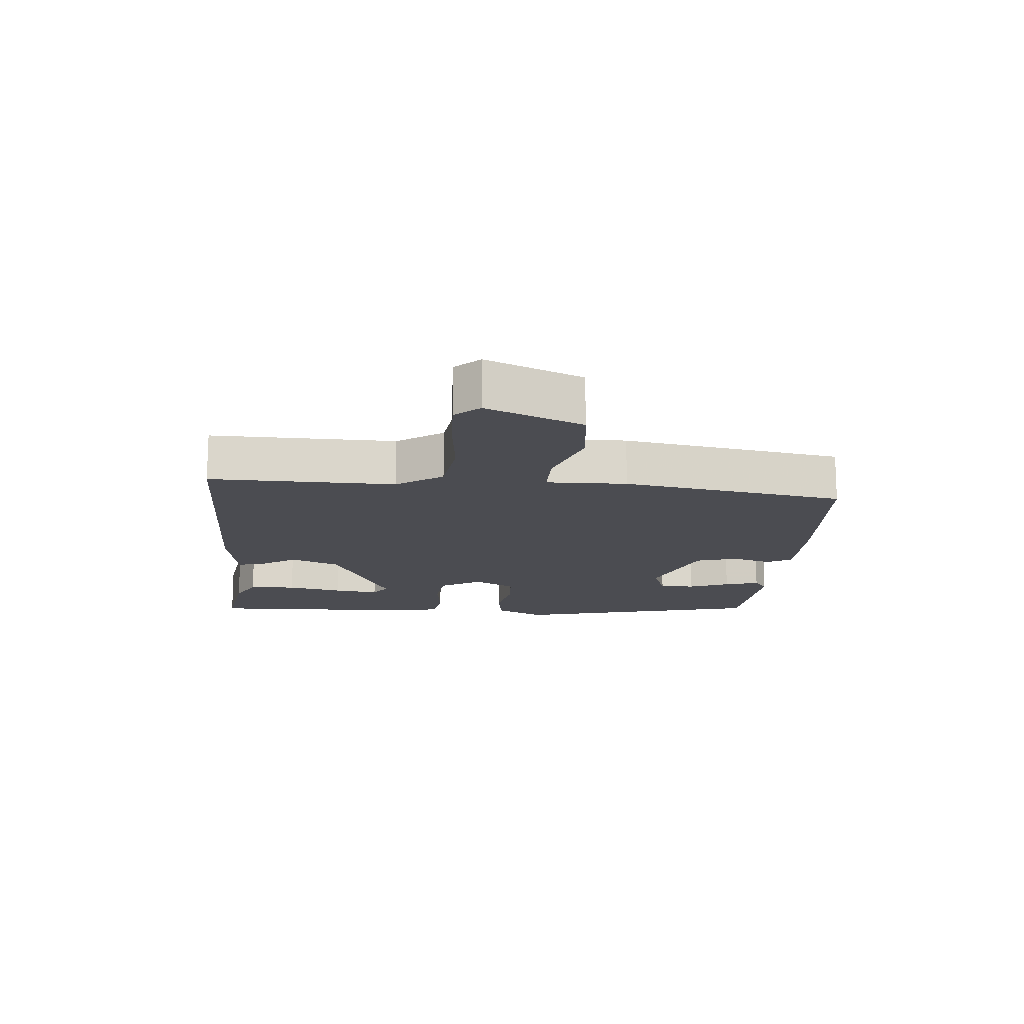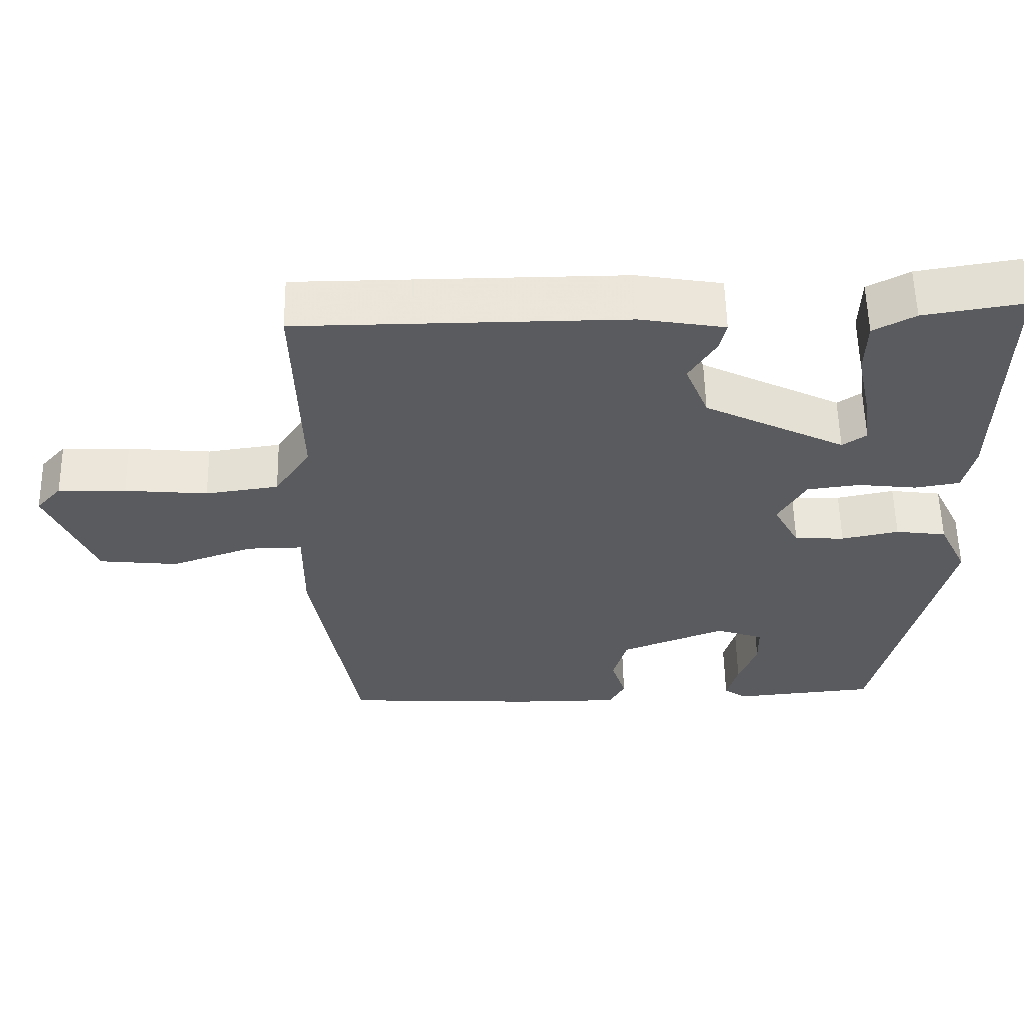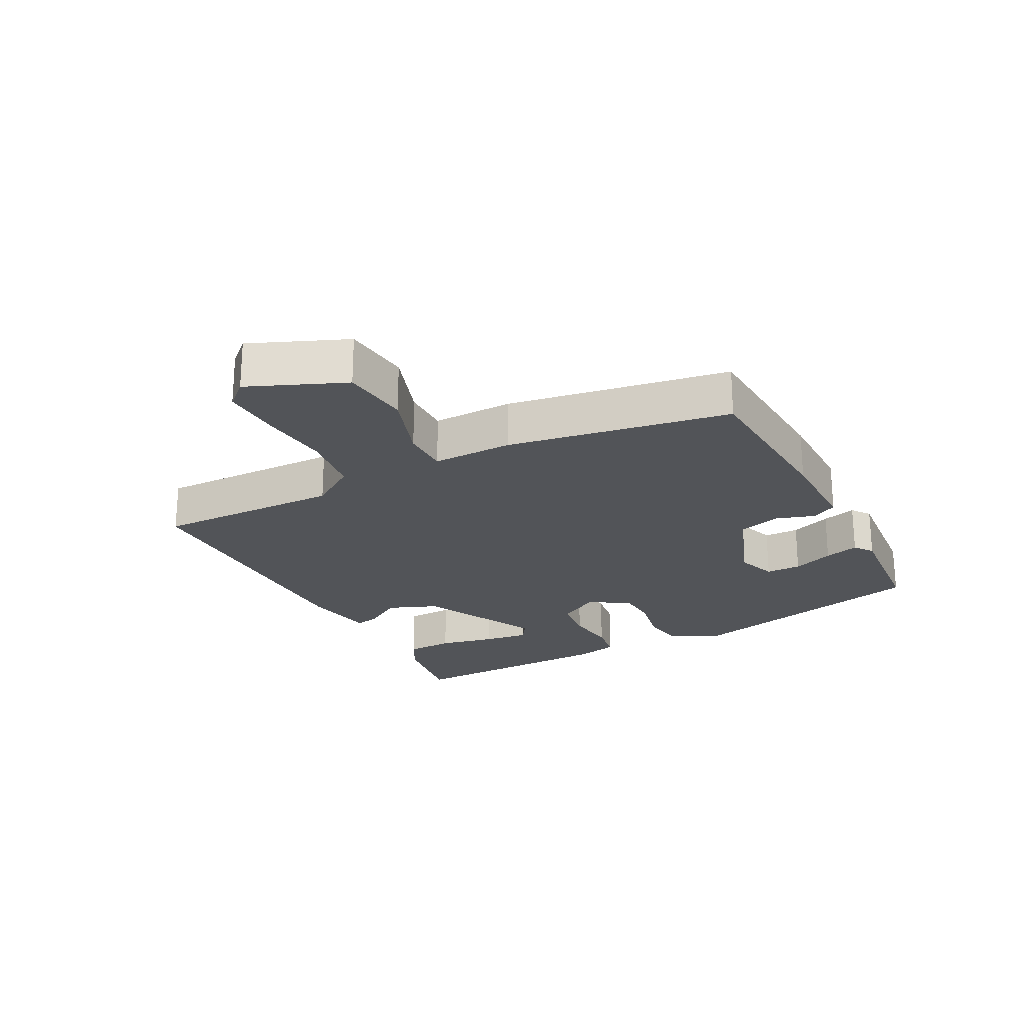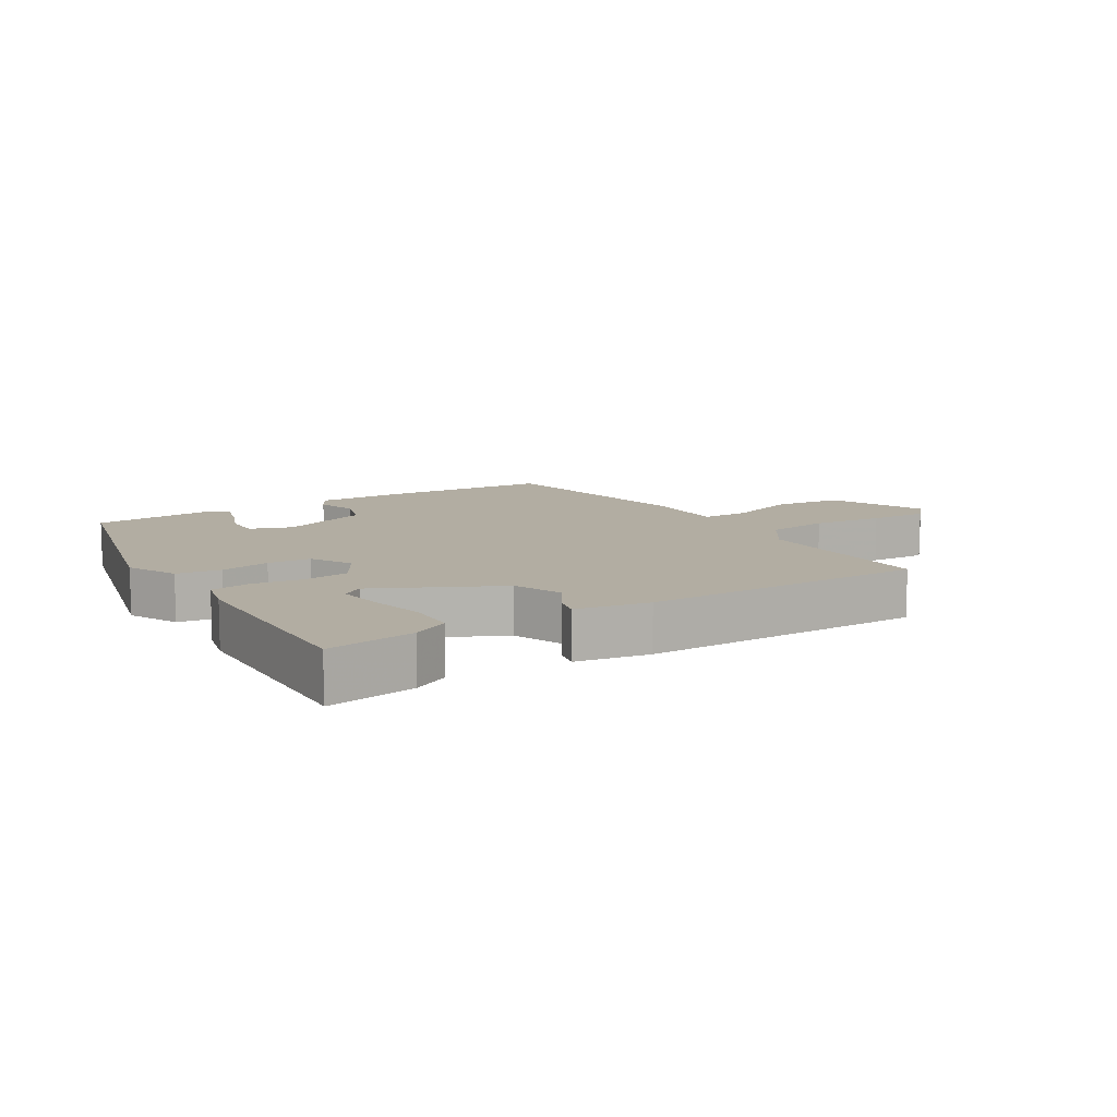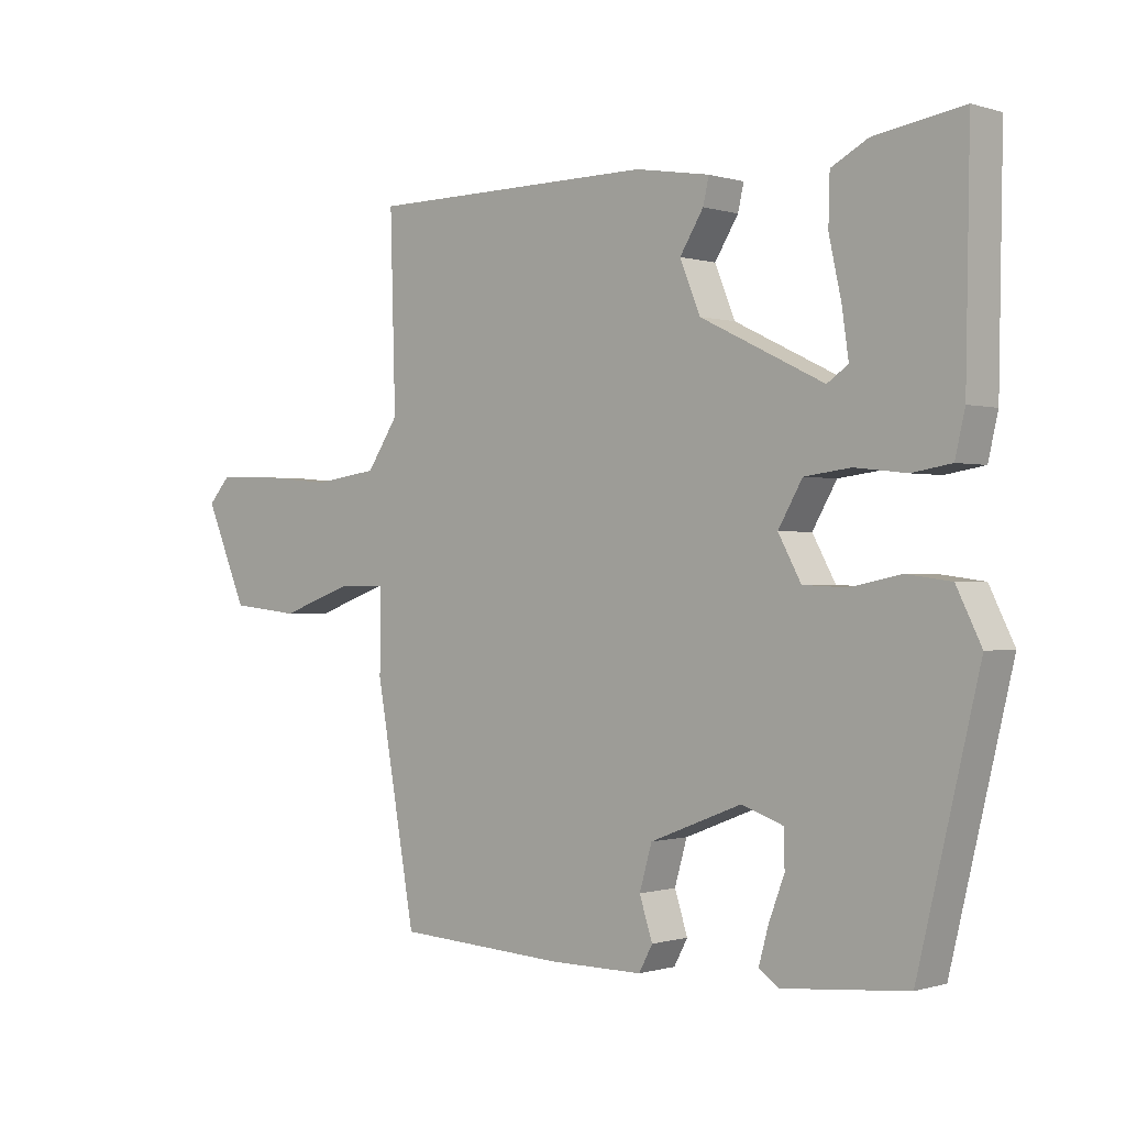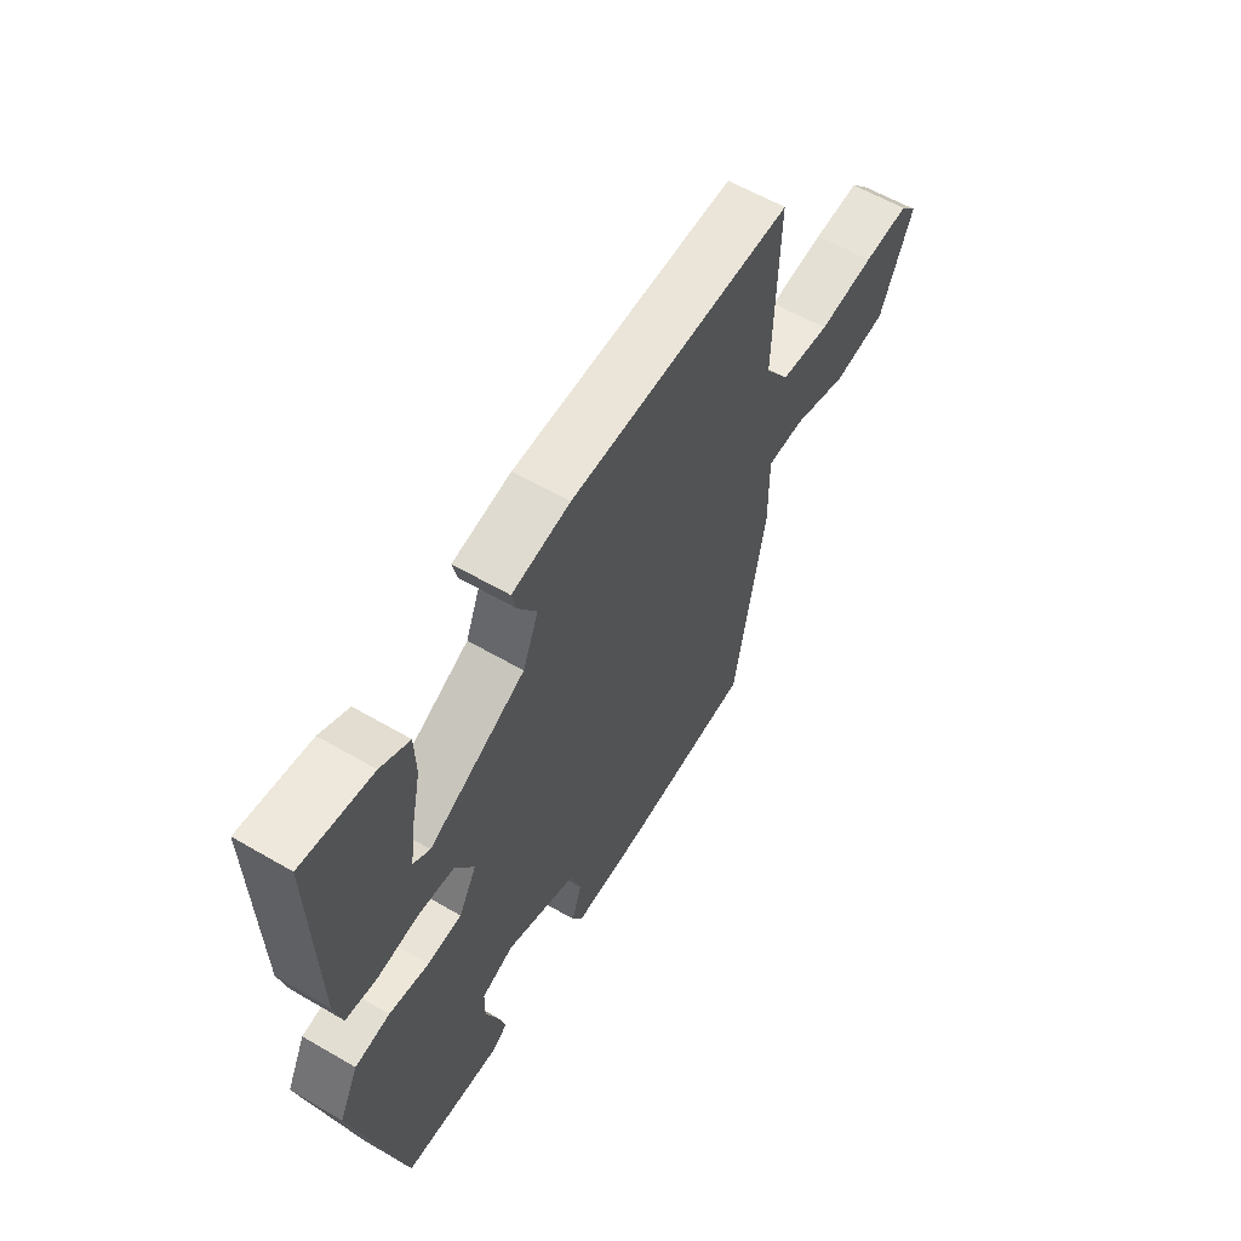
<metadata>
{"format":"obj","ext":"obj","renderer":"f3d","projection":"perspective","resolution":1024,"background":"white","views":[{"elev":-15.3,"azim":85.8,"up":"+Y"},{"elev":57.3,"azim":178.9,"up":"+Z"},{"elev":-23.1,"azim":118.1,"up":"+Y"},{"elev":10.6,"azim":-31.4,"up":"+Y"},{"elev":-0.3,"azim":-138.5,"up":"+Z"},{"elev":59.6,"azim":-59.1,"up":"+Z"}]}
</metadata>
<code>
v 0.425 0.07 -0.512
v 0.166 0.07 -0.526
v 0.023 0.07 -0.526
v 0.002 0.07 -0.487
v 0.022 0.07 -0.426
v 0.003 0.07 -0.36
v -0.137 0.07 -0.305
v -0.201 0.07 -0.327
v -0.202 0.07 -0.382
v -0.178 0.07 -0.446
v -0.163 0.07 -0.5
v -0.193 0.07 -0.521
v -0.384 0.07 -0.503
v -0.477 0.07 -0.113
v -0.439 0.07 -0.036
v -0.371 0.07 -0.027
v -0.294 0.07 -0.043
v -0.227 0.07 -0.04
v -0.192 0.07 0.024
v -0.229 0.07 0.088
v -0.3 0.07 0.097
v -0.379 0.07 0.088
v -0.439 0.07 0.098
v -0.454 0.07 0.163
v -0.46 0.07 0.501
v -0.324 0.07 0.479
v -0.268 0.07 0.449
v -0.266 0.07 0.375
v -0.285 0.07 0.288
v -0.295 0.07 0.218
v -0.263 0.07 0.196
v -0.074 0.07 0.288
v -0.043 0.07 0.364
v -0.079 0.07 0.422
v -0.088 0.07 0.461
v 0.026 0.07 0.48
v 0.465 0.07 0.477
v 0.457 0.07 0.188
v 0.505 0.07 0.116
v 0.603 0.07 0.102
v 0.714 0.07 0.112
v 0.805 0.07 0.115
v 0.839 0.07 0.077
v 0.775 0.07 -0.072
v 0.669 0.07 -0.083
v 0.559 0.07 -0.044
v 0.485 0.07 -0.043
v 0.486 0.07 -0.168
v 0.425 0 -0.512
v 0.166 0 -0.526
v 0.023 0 -0.526
v 0.002 0 -0.487
v 0.022 0 -0.426
v 0.003 0 -0.36
v -0.137 0 -0.305
v -0.201 0 -0.327
v -0.202 0 -0.382
v -0.178 0 -0.446
v -0.163 0 -0.5
v -0.193 0 -0.521
v -0.384 0 -0.503
v -0.477 0 -0.113
v -0.439 0 -0.036
v -0.371 0 -0.027
v -0.294 0 -0.043
v -0.227 0 -0.04
v -0.192 0 0.024
v -0.229 0 0.088
v -0.3 0 0.097
v -0.379 0 0.088
v -0.439 0 0.098
v -0.454 0 0.163
v -0.46 0 0.501
v -0.324 0 0.479
v -0.268 0 0.449
v -0.266 0 0.375
v -0.285 0 0.288
v -0.295 0 0.218
v -0.263 0 0.196
v -0.074 0 0.288
v -0.043 0 0.364
v -0.079 0 0.422
v -0.088 0 0.461
v 0.026 0 0.48
v 0.465 0 0.477
v 0.457 0 0.188
v 0.505 0 0.116
v 0.603 0 0.102
v 0.714 0 0.112
v 0.805 0 0.115
v 0.839 0 0.077
v 0.775 0 -0.072
v 0.669 0 -0.083
v 0.559 0 -0.044
v 0.485 0 -0.043
v 0.486 0 -0.168
f 3 4 5
f 2 3 5
f 1 2 5
f 48 1 5
f 47 48 5
f 44 45 46
f 43 44 46
f 42 43 46
f 41 42 46
f 40 41 46
f 39 40 46 47
f 47 5 6
f 39 47 6
f 38 39 6
f 36 37 38
f 35 36 38
f 34 35 38
f 33 34 38
f 38 6 7
f 33 38 7
f 32 33 7
f 27 28 29
f 26 27 29
f 25 26 29
f 24 25 29
f 23 24 29
f 22 23 29
f 22 29 30
f 21 22 30 31
f 15 16 17
f 14 15 17
f 13 14 17
f 12 13 17
f 12 17 18
f 9 10 11 12
f 9 12 18
f 8 9 18
f 7 8 18 19
f 20 21 31 32
f 19 20 32
f 7 19 32
f 53 52 51
f 53 51 50
f 53 50 49
f 53 49 96
f 53 96 95
f 94 93 92
f 94 92 91
f 94 91 90
f 94 90 89
f 94 89 88
f 95 94 88 87
f 54 53 95
f 54 95 87
f 54 87 86
f 86 85 84
f 86 84 83
f 86 83 82
f 86 82 81
f 55 54 86
f 55 86 81
f 55 81 80
f 77 76 75
f 77 75 74
f 77 74 73
f 77 73 72
f 77 72 71
f 77 71 70
f 78 77 70
f 79 78 70 69
f 65 64 63
f 65 63 62
f 65 62 61
f 65 61 60
f 66 65 60
f 60 59 58 57
f 66 60 57
f 66 57 56
f 67 66 56 55
f 80 79 69 68
f 80 68 67
f 80 67 55
f 1 49 50 2
f 2 50 51 3
f 3 51 52 4
f 4 52 53 5
f 5 53 54 6
f 6 54 55 7
f 7 55 56 8
f 8 56 57 9
f 9 57 58 10
f 10 58 59 11
f 11 59 60 12
f 12 60 61 13
f 13 61 62 14
f 14 62 63 15
f 15 63 64 16
f 16 64 65 17
f 17 65 66 18
f 18 66 67 19
f 19 67 68 20
f 20 68 69 21
f 21 69 70 22
f 22 70 71 23
f 23 71 72 24
f 24 72 73 25
f 25 73 74 26
f 26 74 75 27
f 27 75 76 28
f 28 76 77 29
f 29 77 78 30
f 30 78 79 31
f 31 79 80 32
f 32 80 81 33
f 33 81 82 34
f 34 82 83 35
f 35 83 84 36
f 36 84 85 37
f 37 85 86 38
f 38 86 87 39
f 39 87 88 40
f 40 88 89 41
f 41 89 90 42
f 42 90 91 43
f 43 91 92 44
f 44 92 93 45
f 45 93 94 46
f 46 94 95 47
f 47 95 96 48
f 48 96 49 1

</code>
